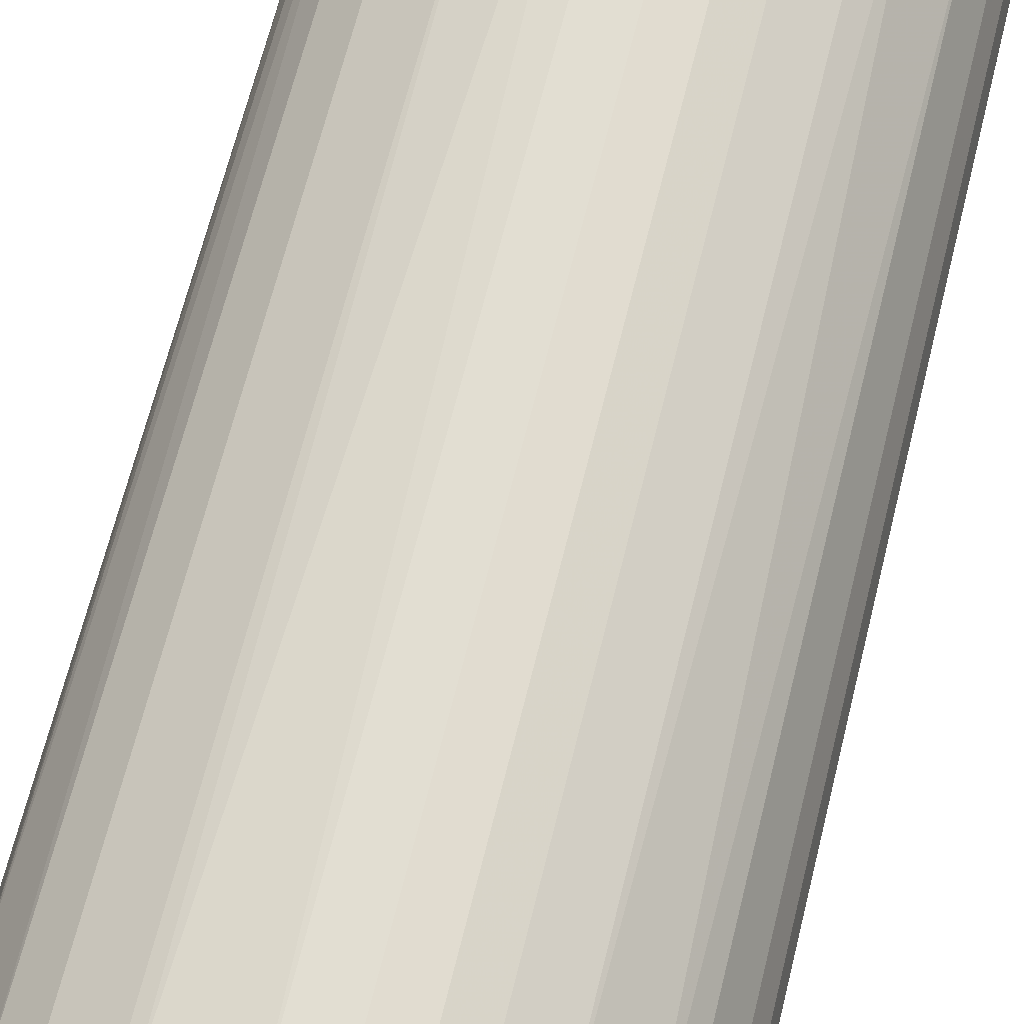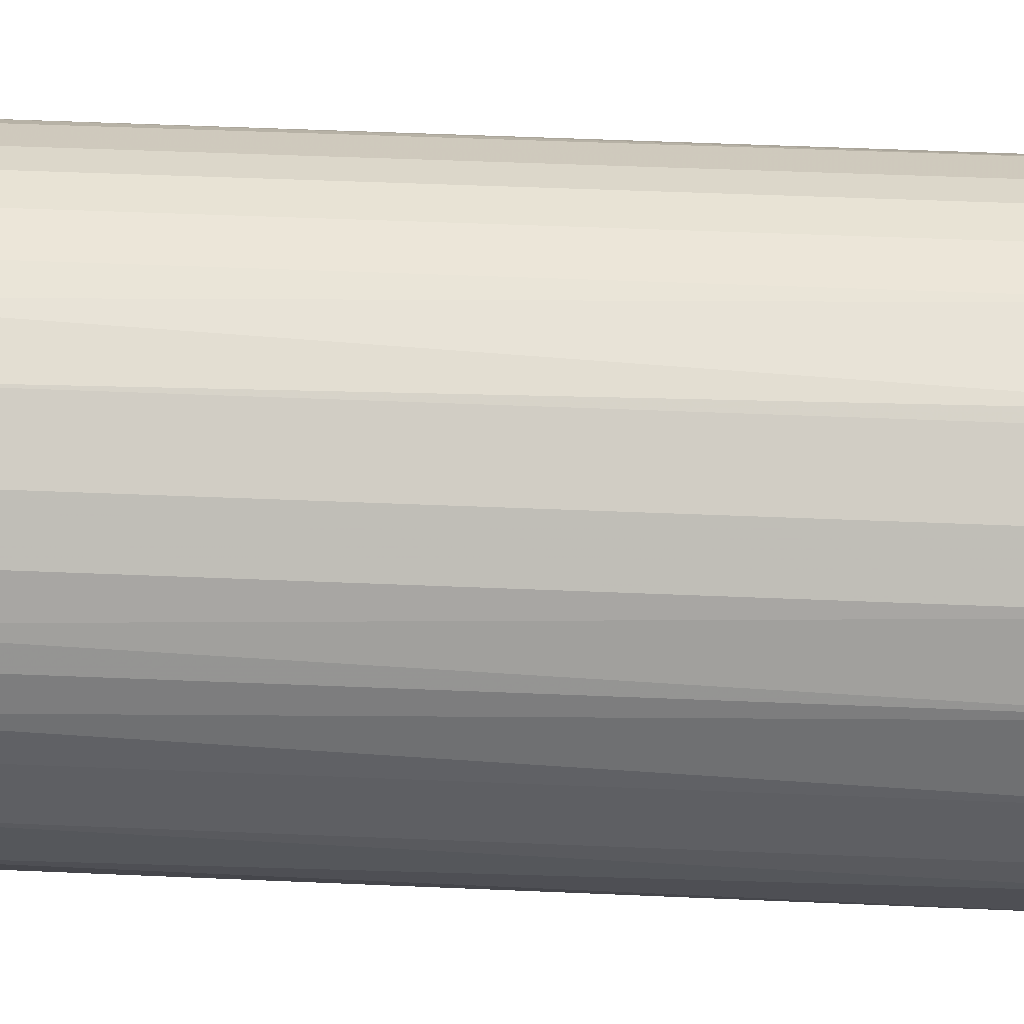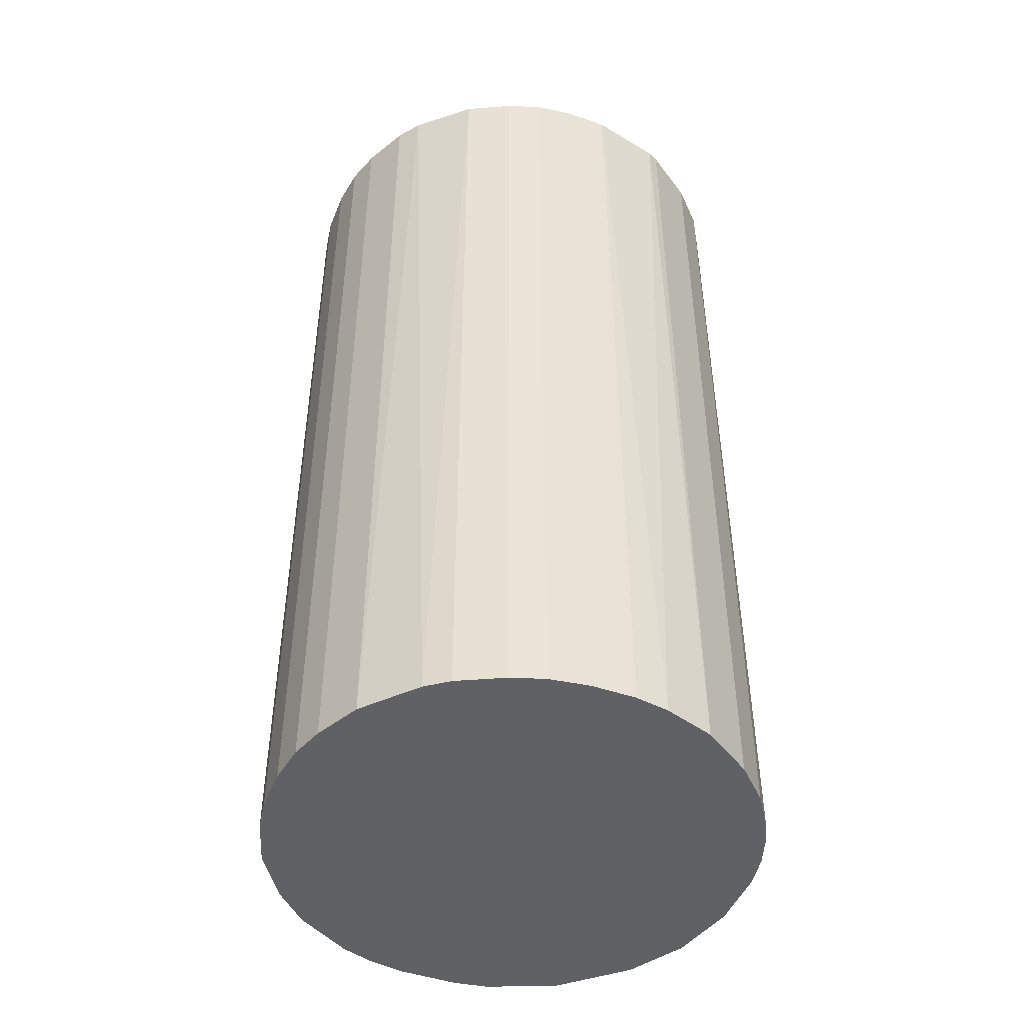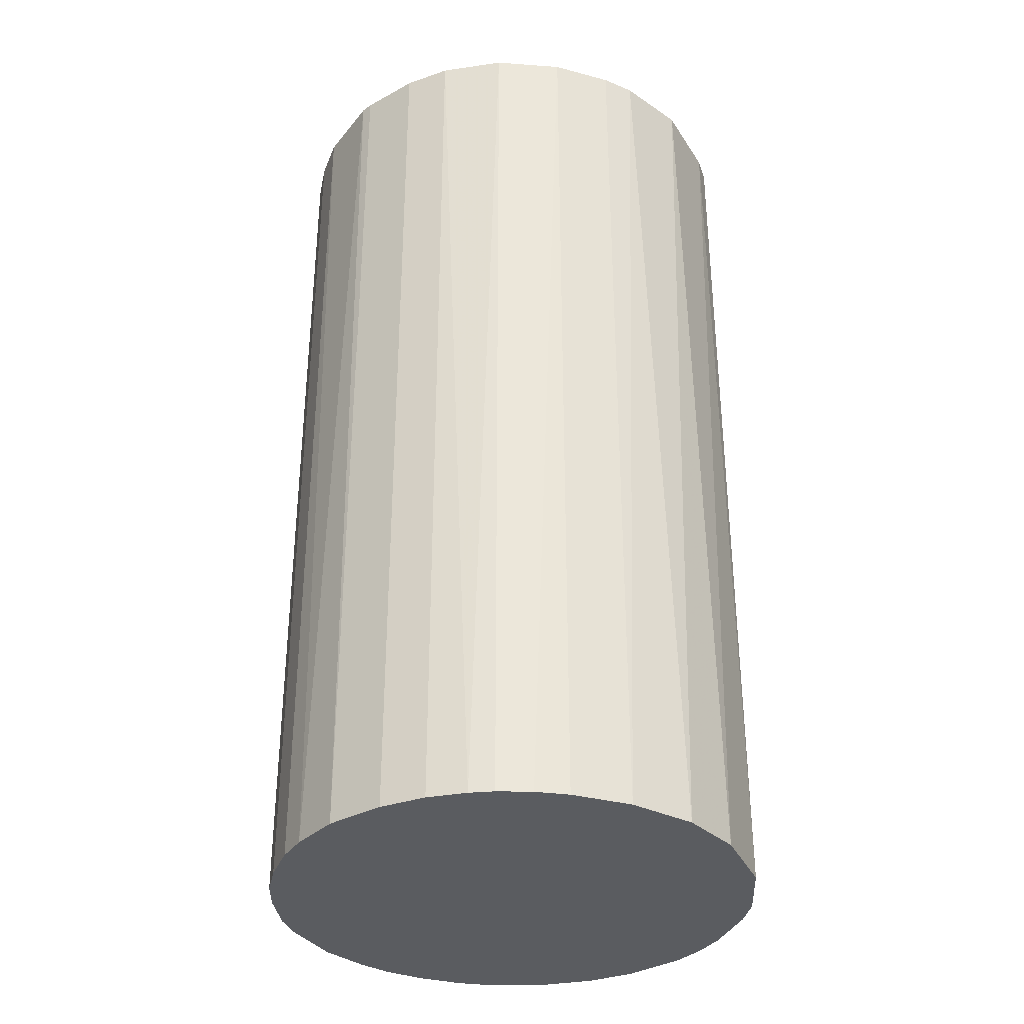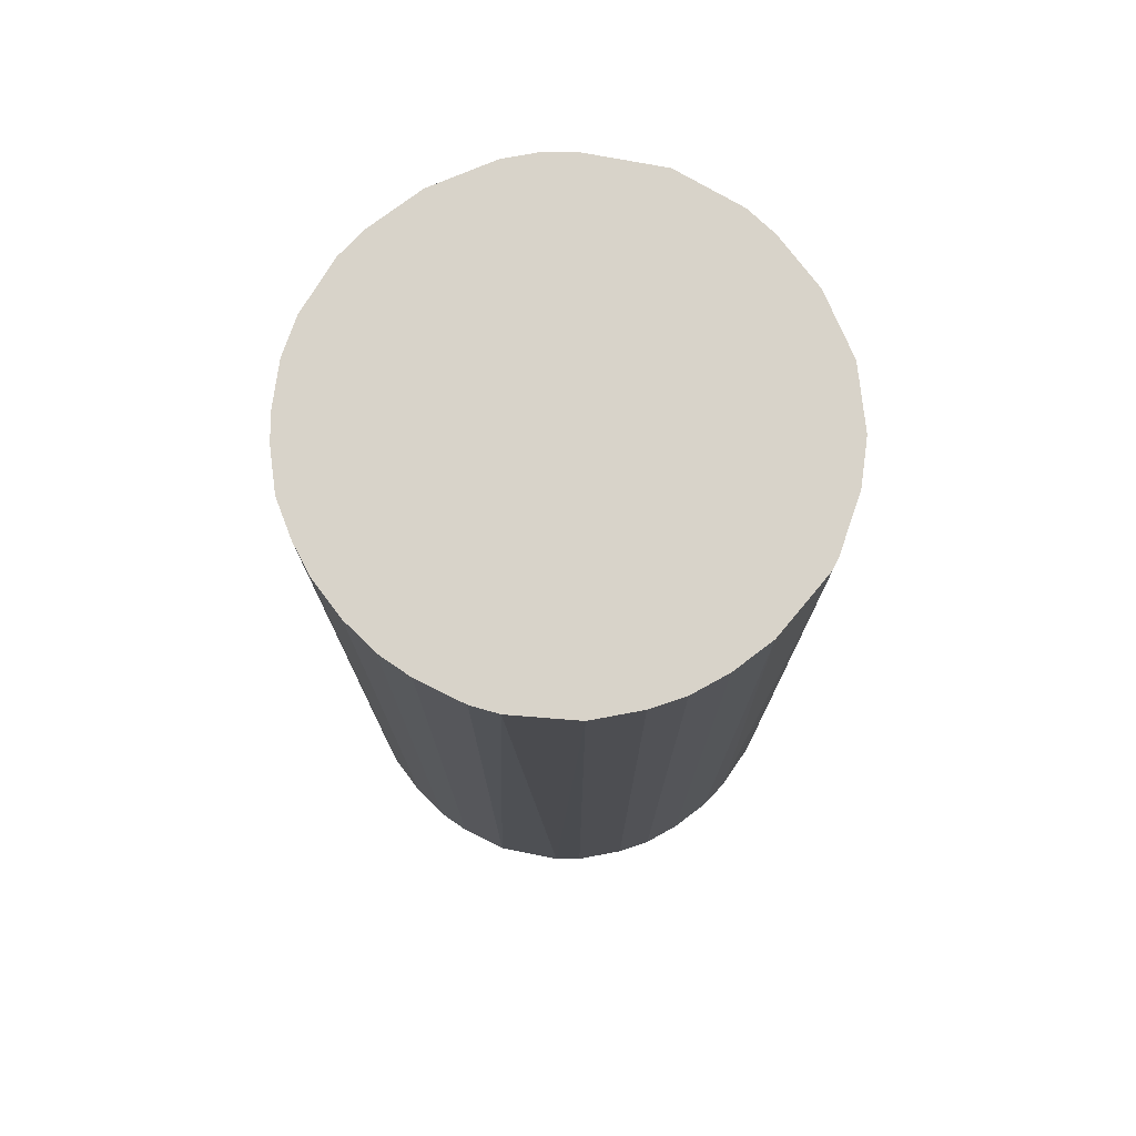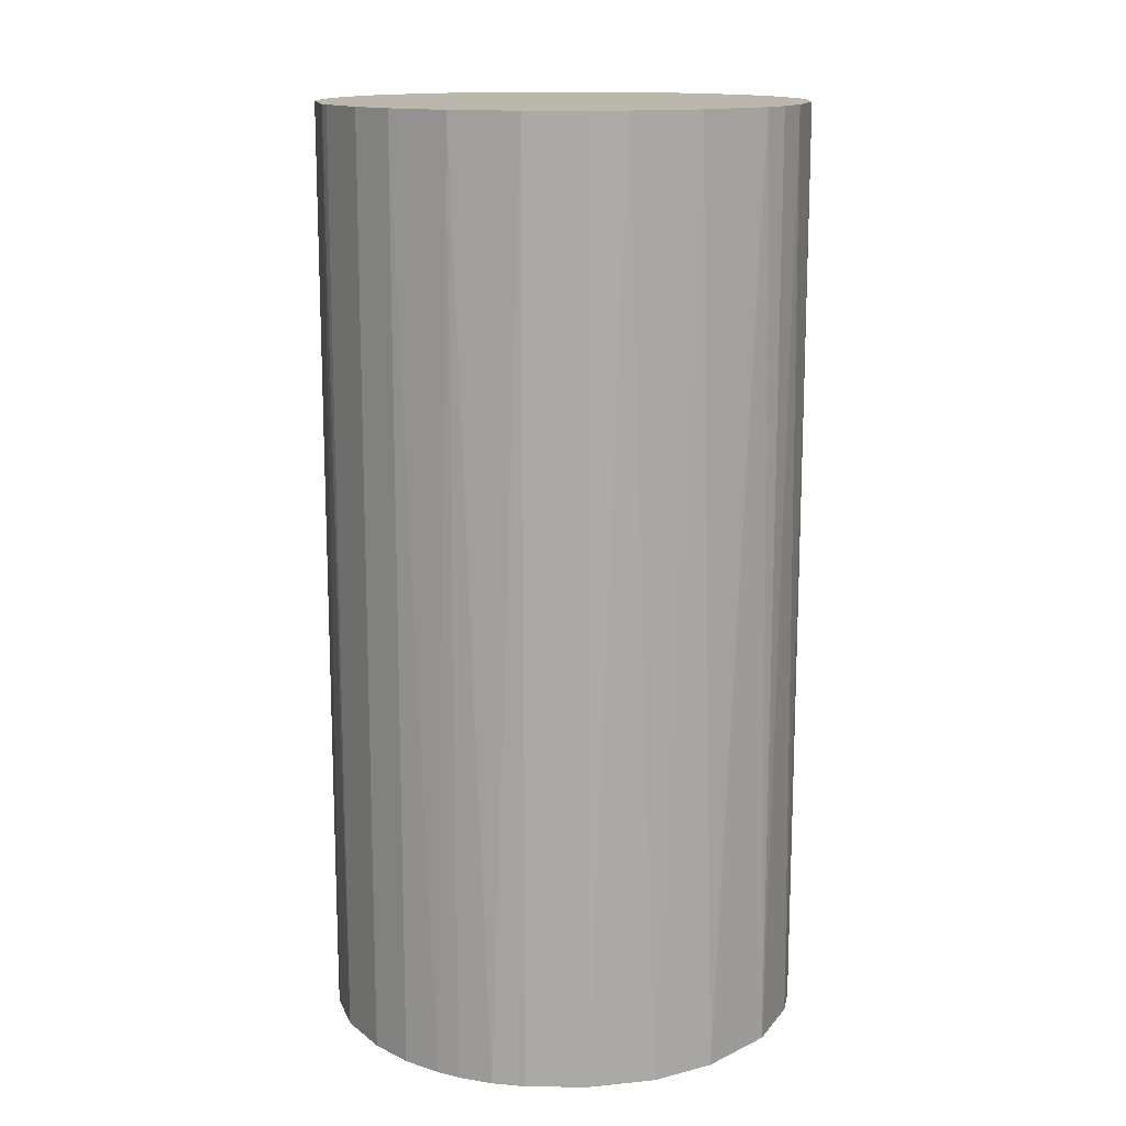
<metadata>
{"format":"obj","ext":"obj","renderer":"f3d","projection":"perspective","resolution":1024,"background":"white","views":[{"elev":68.0,"azim":14.1,"up":"+Y"},{"elev":49.0,"azim":-87.3,"up":"+Y"},{"elev":-46.6,"azim":158.7,"up":"+Z"},{"elev":-34.0,"azim":-109.8,"up":"+Z"},{"elev":75.8,"azim":142.9,"up":"+Z"},{"elev":14.2,"azim":-88.5,"up":"+Z"}]}
</metadata>
<code>
o convex_0
v -0.002321 0.0229 0.0444
v -0.002845 -0.02281 -0.0444
v -0.005999 -0.02228 -0.0444
v 0.005554 0.02237 -0.0444
v 0.02237 -0.005471 0.0444
v -0.02229 -0.005999 0.0444
v -0.02124 0.009232 -0.0444
v 0.02237 -0.005471 -0.0444
v 0.006082 -0.02228 0.0444
v 0.01922 0.01291 0.0444
v -0.01809 0.01448 0.0444
v -0.02124 -0.00915 -0.0444
v -0.0123 -0.01966 0.0444
v 0.01449 -0.01809 -0.0444
v -0.0102 0.0208 -0.0444
v 0.02132 0.008709 -0.0444
v 0.01764 -0.01493 0.0444
v 0.01291 0.01922 0.0444
v 0.01501 0.01764 -0.0444
v -0.02281 0.002927 0.0444
v -0.01809 -0.0144 -0.0444
v 0.0229 0.001876 0.0444
v -0.02281 -0.002845 -0.0444
v -0.002845 -0.02281 0.0444
v -0.0102 0.0208 0.0444
v -0.01966 -0.0123 0.0444
v 0.006082 -0.02228 -0.0444
v 0.0208 -0.0102 -0.0444
v -0.01493 0.01764 -0.0444
v 0.005554 0.02237 0.0444
v -0.002321 0.0229 -0.0444
v 0.01133 -0.02018 0.0444
v -0.0123 -0.01966 -0.0444
v 0.0229 0.001876 -0.0444
v -0.02124 0.009232 0.0444
v 0.02237 0.005554 0.0444
v -0.02229 0.006082 -0.0444
v 0.02132 -0.00915 0.0444
v 0.01922 0.01291 -0.0444
v 0.008709 0.02131 -0.0444
v -0.01809 0.01448 -0.0444
v -0.00915 -0.02123 0.0444
v 0.002927 -0.02281 0.0444
v -0.01441 -0.01808 0.0444
v 0.009232 -0.02123 -0.0444
v -0.01493 0.01764 0.0444
v -0.005471 0.02237 -0.0444
v 0.01764 -0.01493 -0.0444
v 0.01764 0.01501 0.0444
v 0.0229 -0.002321 -0.0444
v 0.001876 0.0229 -0.0444
v 0.01449 -0.01809 0.0444
v 0.002927 -0.02281 -0.0444
v -0.02281 0.002927 -0.0444
v -0.02281 -0.002845 0.0444
v -0.00915 0.02132 0.0444
v 0.01922 -0.01283 0.0444
v 0.01291 0.01922 -0.0444
v 0.0229 -0.002321 0.0444
v 0.001876 0.0229 0.0444
v 0.02237 0.005554 -0.0444
v 0.02132 0.008709 0.0444
v -0.02018 0.01133 -0.0444
v 0.008709 0.02131 0.0444
f 40 30 64
f 2 3 4
f 5 1 6
f 4 3 7
f 2 4 8
f 5 6 9
f 1 5 10
f 6 1 11
f 7 3 12
f 9 6 13
f 2 8 14
f 4 7 15
f 8 4 16
f 5 9 17
f 1 10 18
f 16 4 19
f 6 11 20
f 12 3 21
f 10 5 22
f 12 6 23
f 7 12 23
f 3 2 24
f 9 13 24
f 11 1 25
f 6 12 26
f 13 6 26
f 12 21 26
f 2 14 27
f 14 8 28
f 15 7 29
f 25 15 29
f 1 18 30
f 4 15 31
f 17 9 32
f 21 3 33
f 8 16 34
f 20 11 35
f 10 22 36
f 22 34 36
f 7 23 37
f 35 7 37
f 20 35 37
f 8 5 38
f 5 17 38
f 28 8 38
f 10 16 39
f 16 19 39
f 19 4 40
f 4 30 40
f 29 7 41
f 11 29 41
f 3 24 42
f 24 13 42
f 33 3 42
f 13 33 42
f 24 2 43
f 9 24 43
f 27 9 43
f 13 26 44
f 26 21 44
f 33 13 44
f 21 33 44
f 9 27 45
f 27 14 45
f 32 9 45
f 14 32 45
f 11 25 46
f 29 11 46
f 25 29 46
f 1 31 47
f 31 15 47
f 17 14 48
f 14 28 48
f 18 10 49
f 19 18 49
f 10 39 49
f 39 19 49
f 5 8 50
f 8 34 50
f 34 22 50
f 30 4 51
f 31 1 51
f 4 31 51
f 14 17 52
f 17 32 52
f 32 14 52
f 2 27 53
f 43 2 53
f 27 43 53
f 23 20 54
f 37 23 54
f 20 37 54
f 6 20 55
f 23 6 55
f 20 23 55
f 25 1 56
f 15 25 56
f 1 47 56
f 47 15 56
f 38 17 57
f 28 38 57
f 17 48 57
f 48 28 57
f 18 19 58
f 19 40 58
f 40 18 58
f 22 5 59
f 5 50 59
f 50 22 59
f 1 30 60
f 51 1 60
f 30 51 60
f 34 16 61
f 16 36 61
f 36 34 61
f 16 10 62
f 10 36 62
f 36 16 62
f 7 35 63
f 35 11 63
f 41 7 63
f 11 41 63
f 30 18 64
f 18 40 64

</code>
